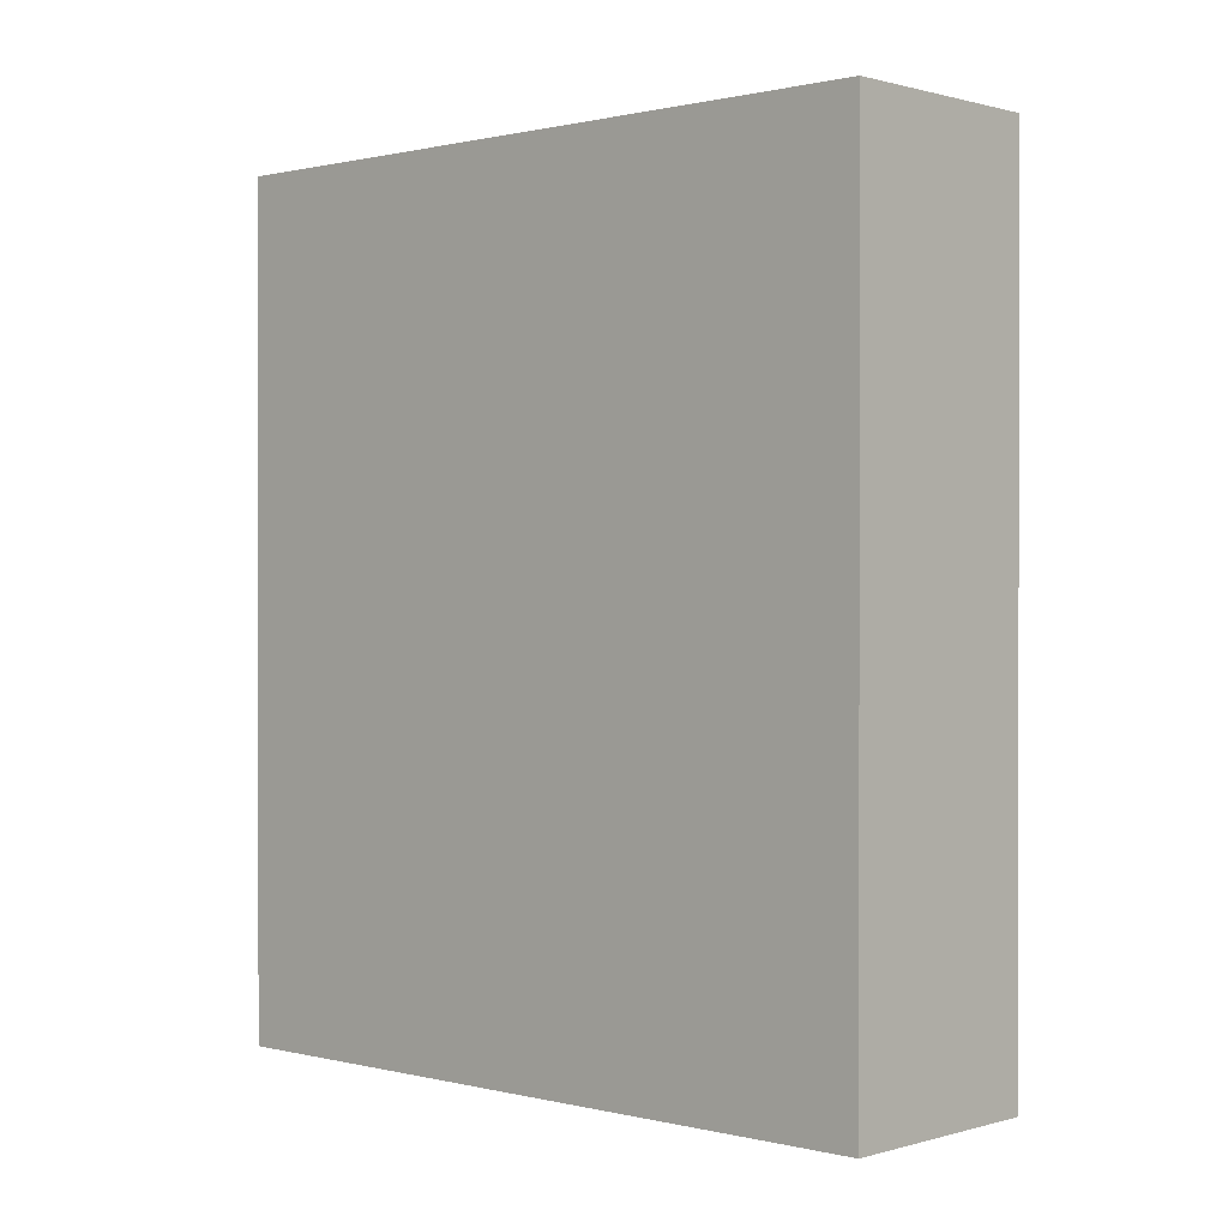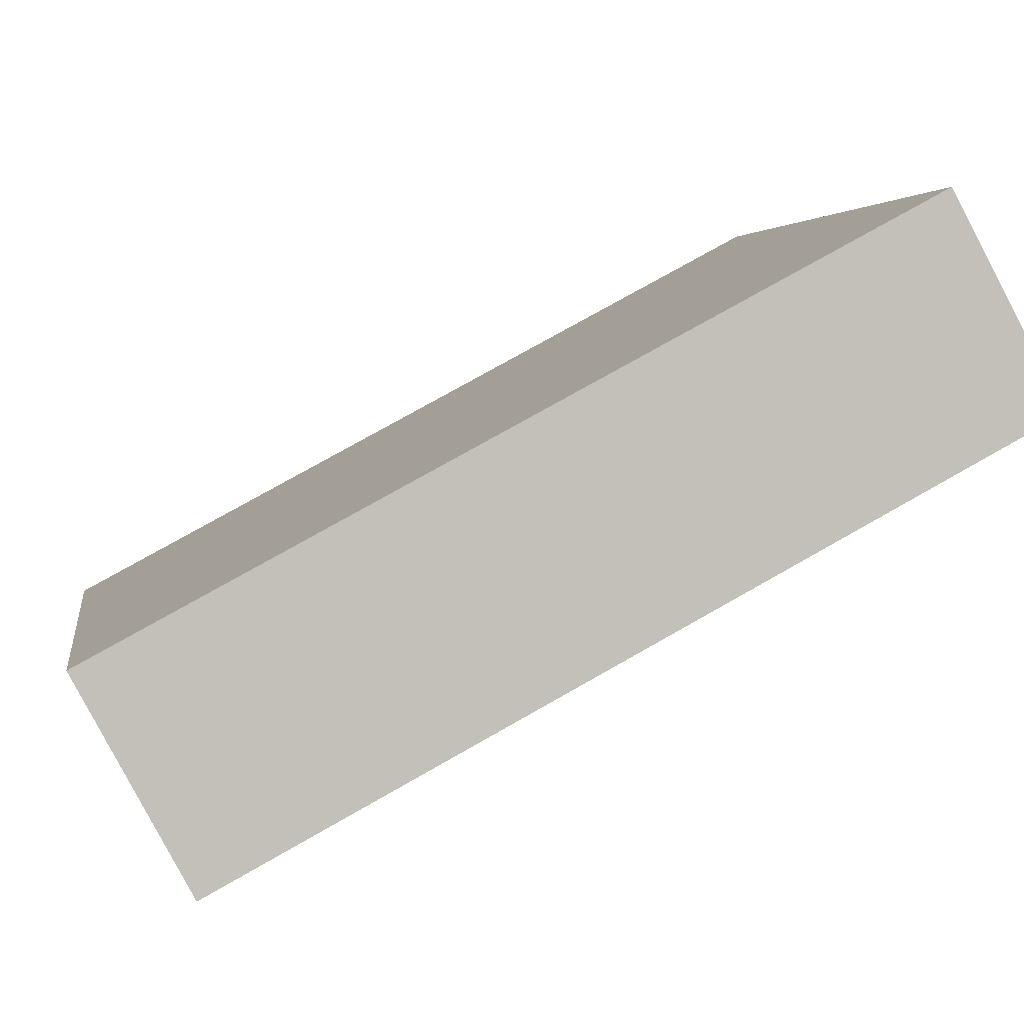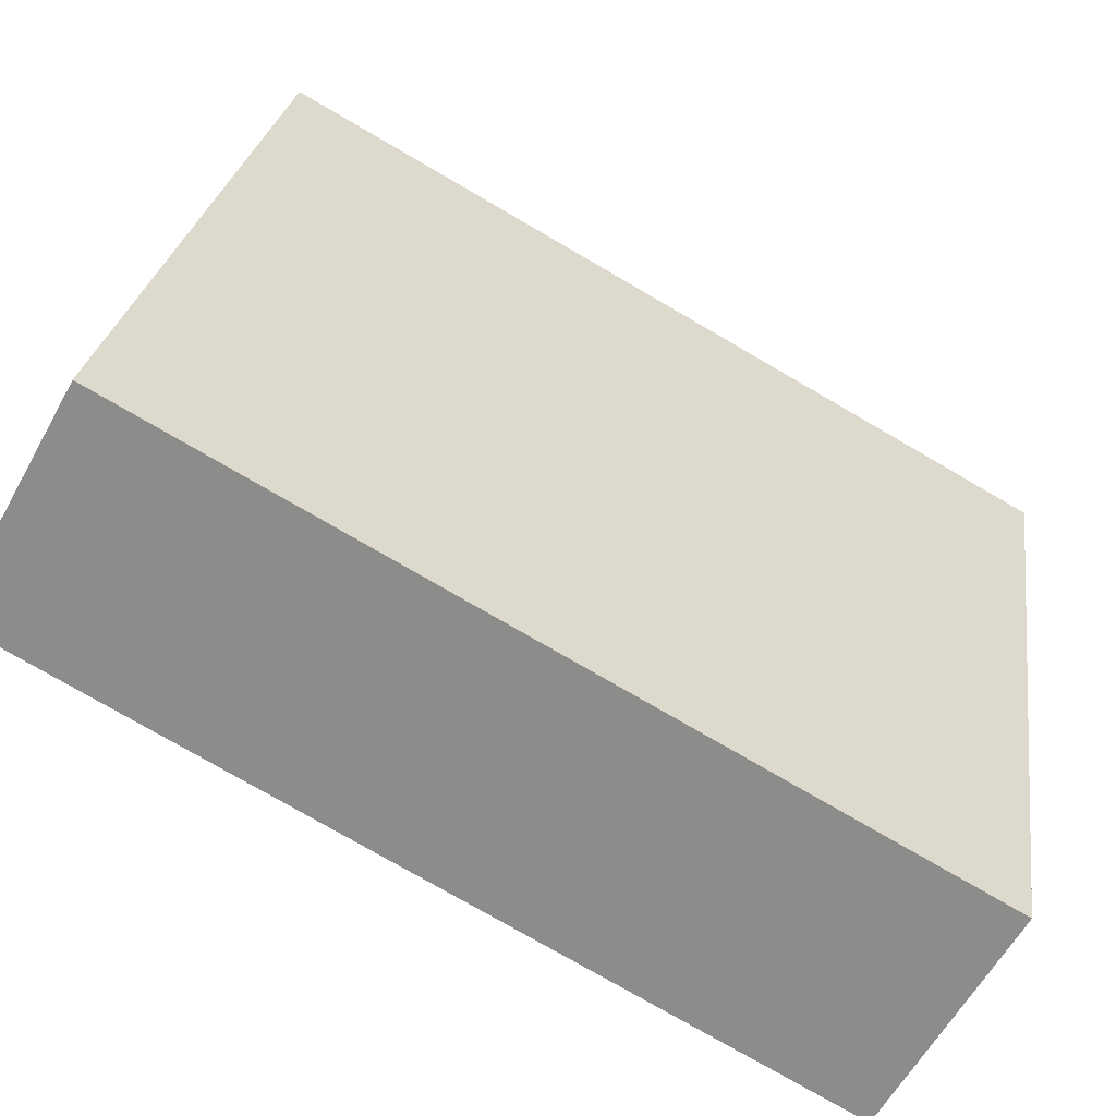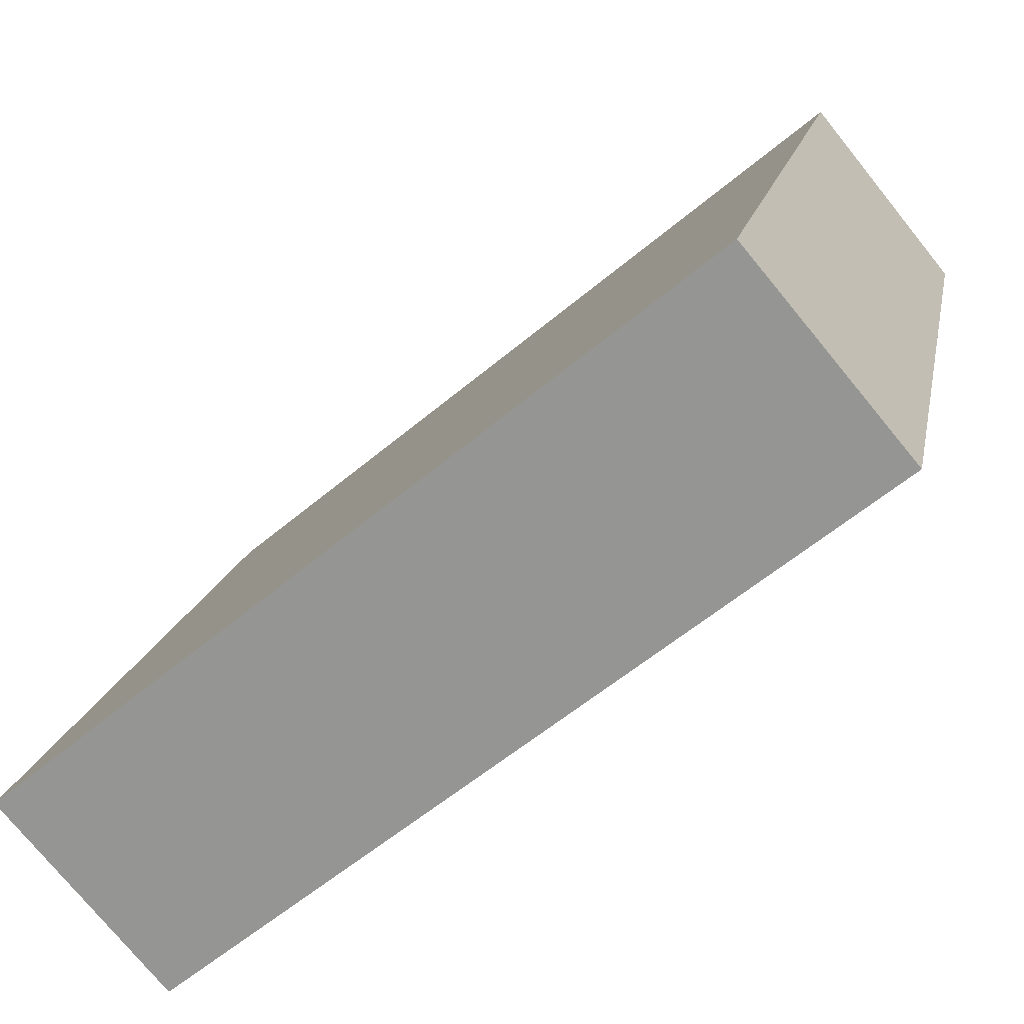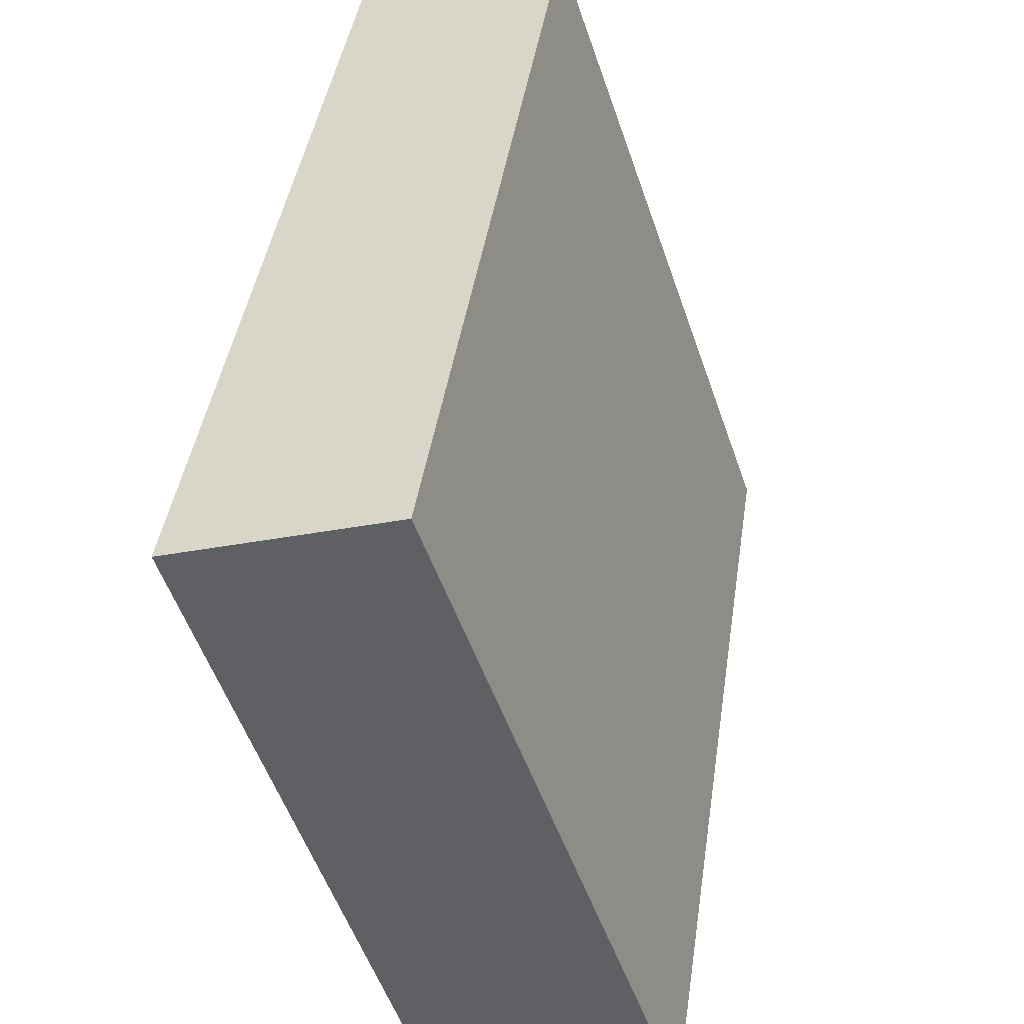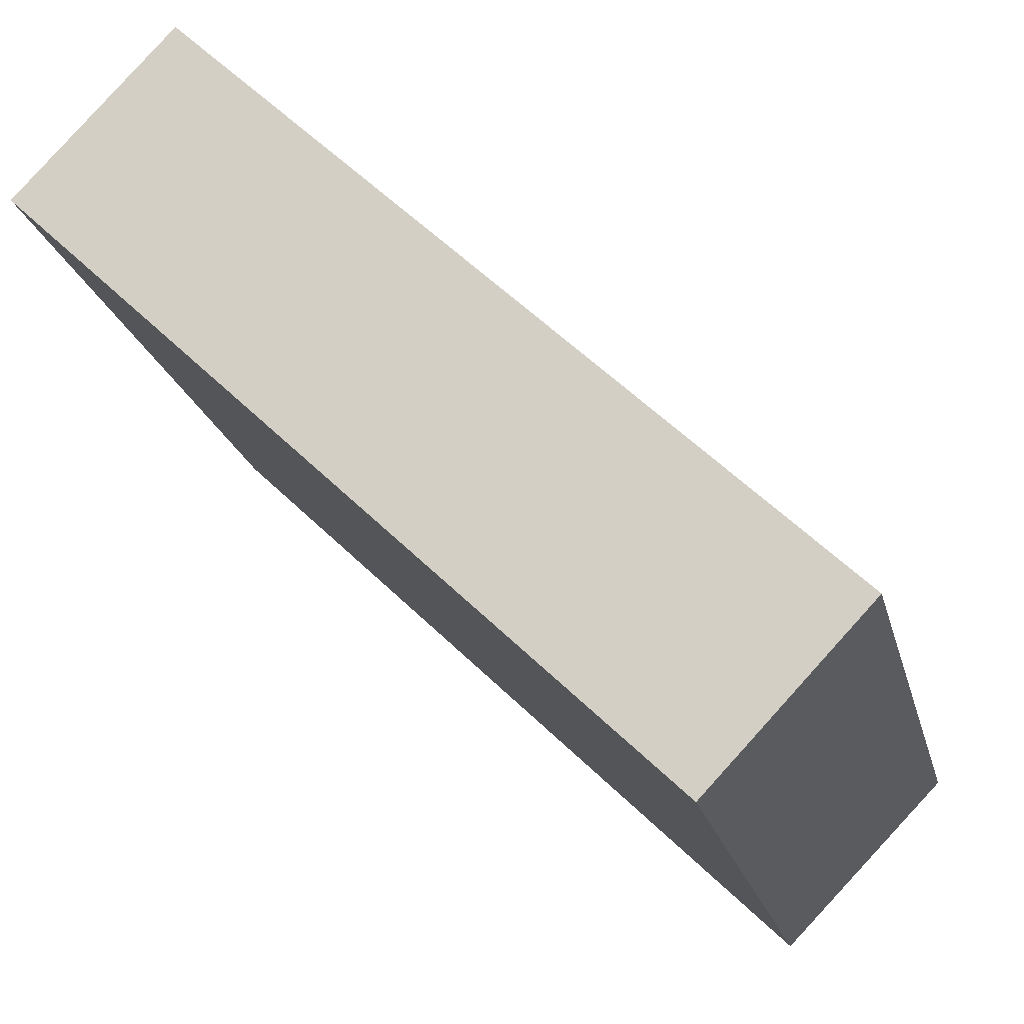
<metadata>
{"format":"obj","ext":"obj","renderer":"f3d","projection":"perspective","resolution":1024,"background":"white","views":[{"elev":0.6,"azim":-28.6,"up":"+Y"},{"elev":76.9,"azim":60.5,"up":"+Z"},{"elev":-77.5,"azim":59.9,"up":"+Z"},{"elev":-58.4,"azim":-49.0,"up":"+Z"},{"elev":42.6,"azim":-171.5,"up":"+Z"},{"elev":58.2,"azim":135.0,"up":"+Z"}]}
</metadata>
<code>
v  1.827 3.497 2.586
v  0 3.497 2.141e-16
v  0.968 3.497 2.871
v  0.948 3.497 -0.238
v  0.968 -1.758e-16 2.871
v  1.827 -1.583e-16 2.586
v  0.948 1.457e-17 -0.238
v  0 0 0
g defaultobject
f 1 2 3
f 2 1 4
f 5 1 3
f 1 5 6
f 6 4 1
f 4 6 7
f 7 2 4
f 2 7 8
f 8 3 2
f 3 8 5
f 5 7 6
f 7 5 8

</code>
